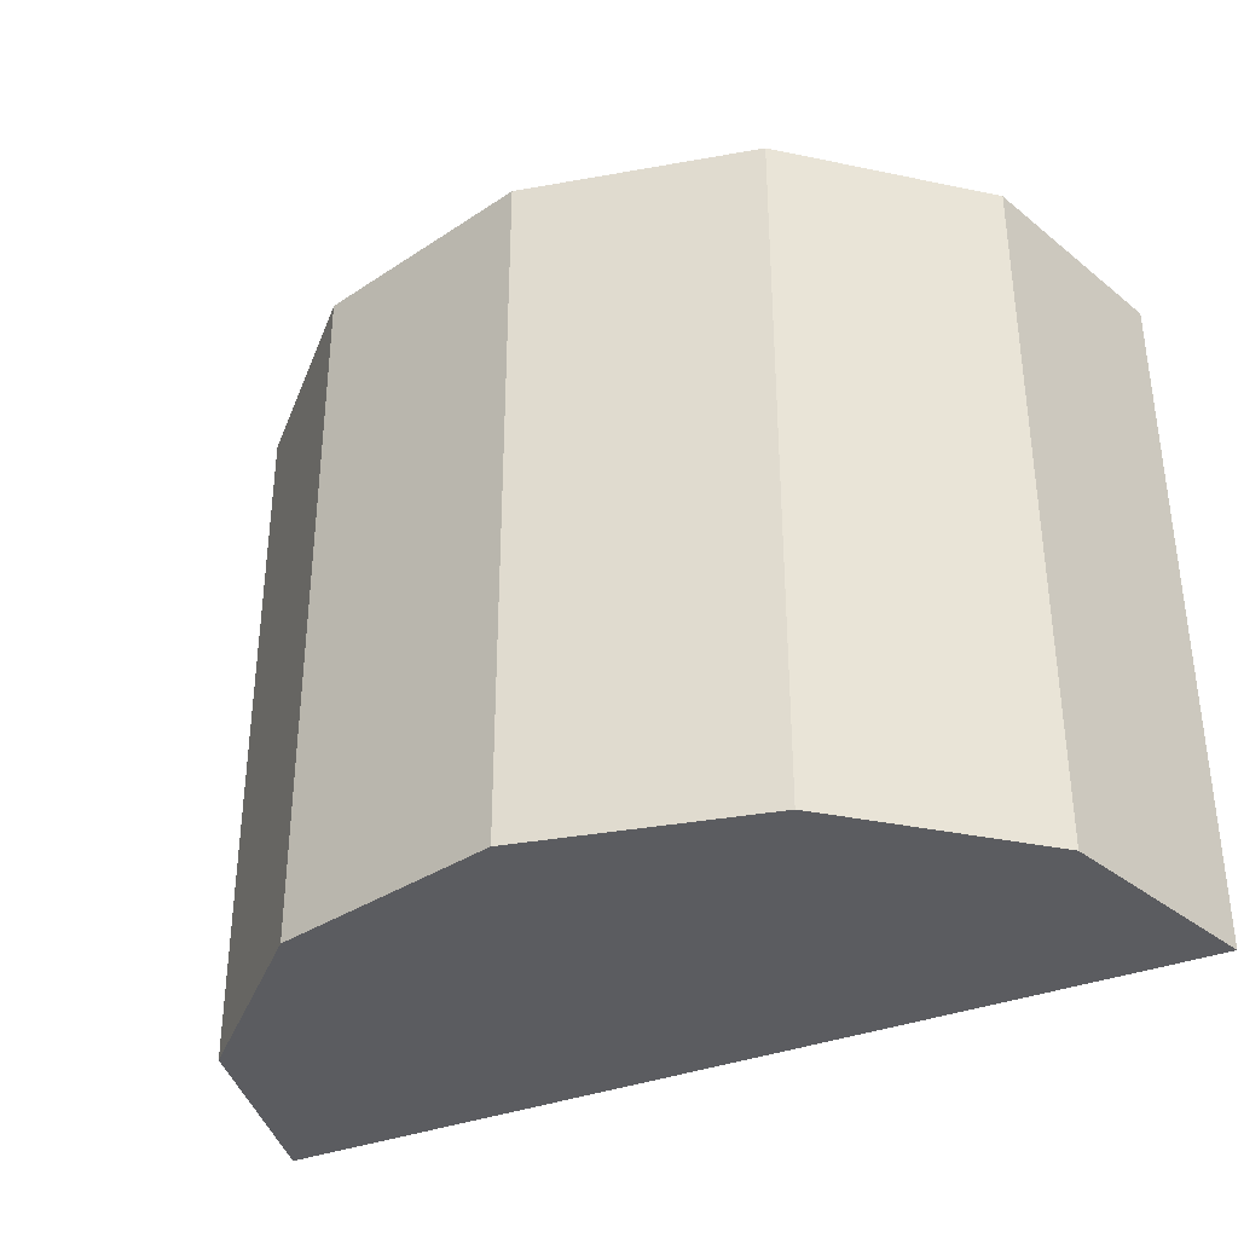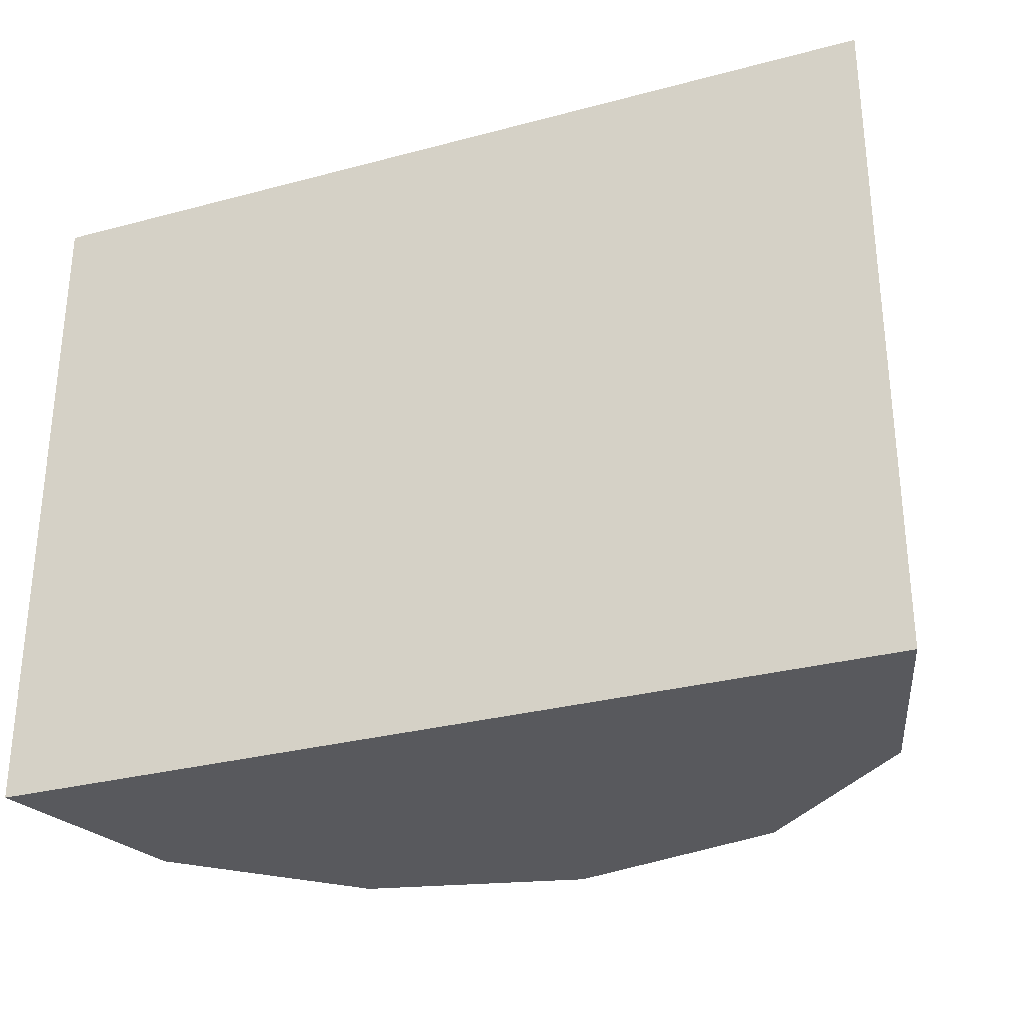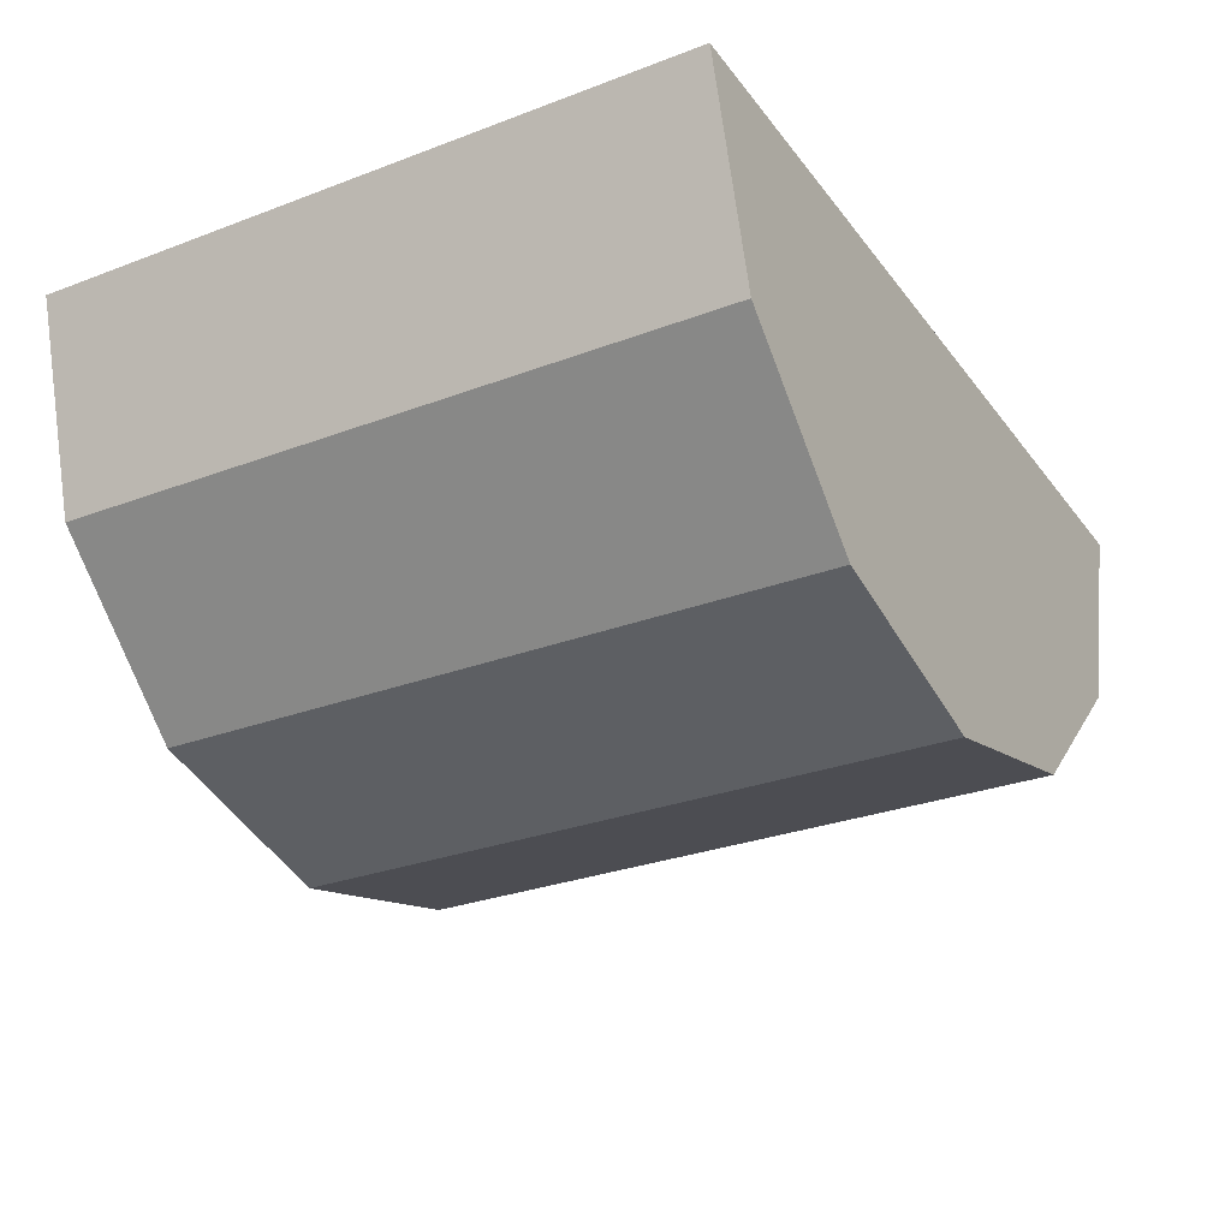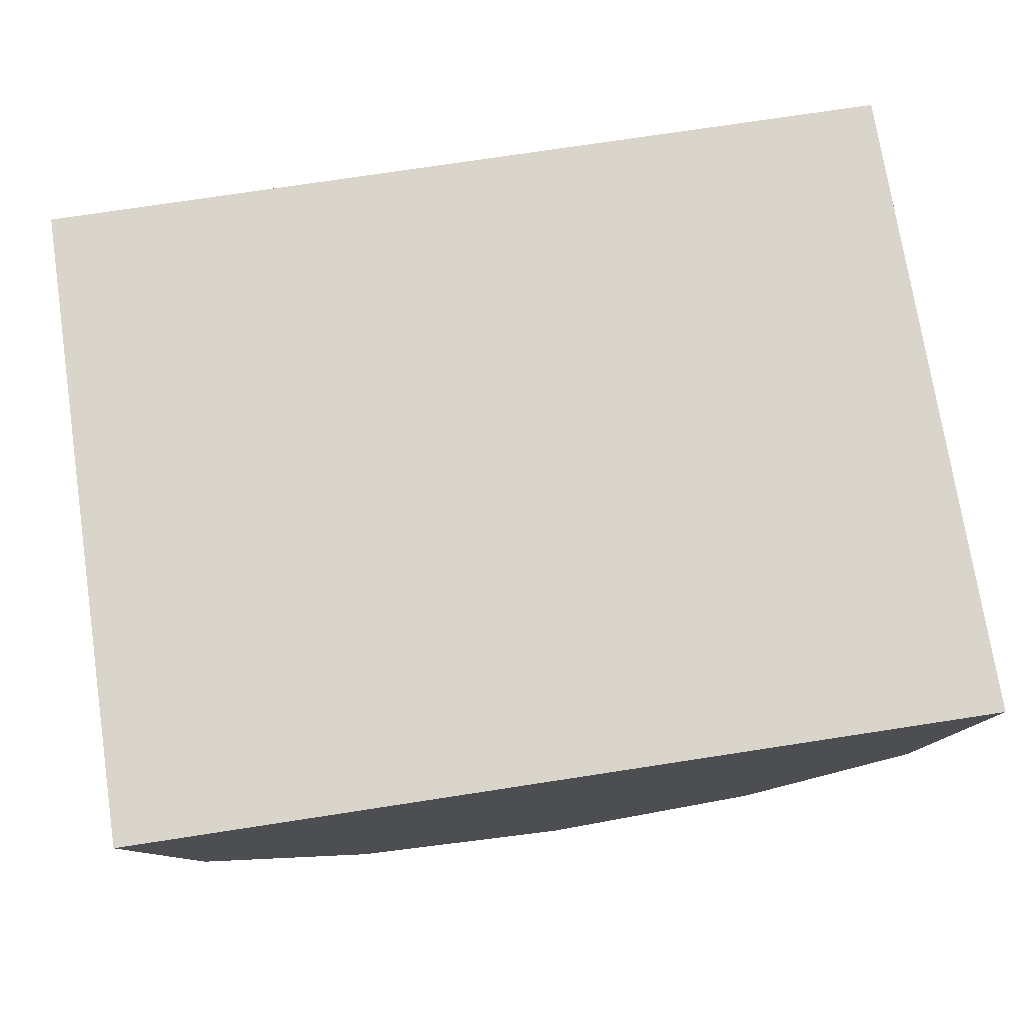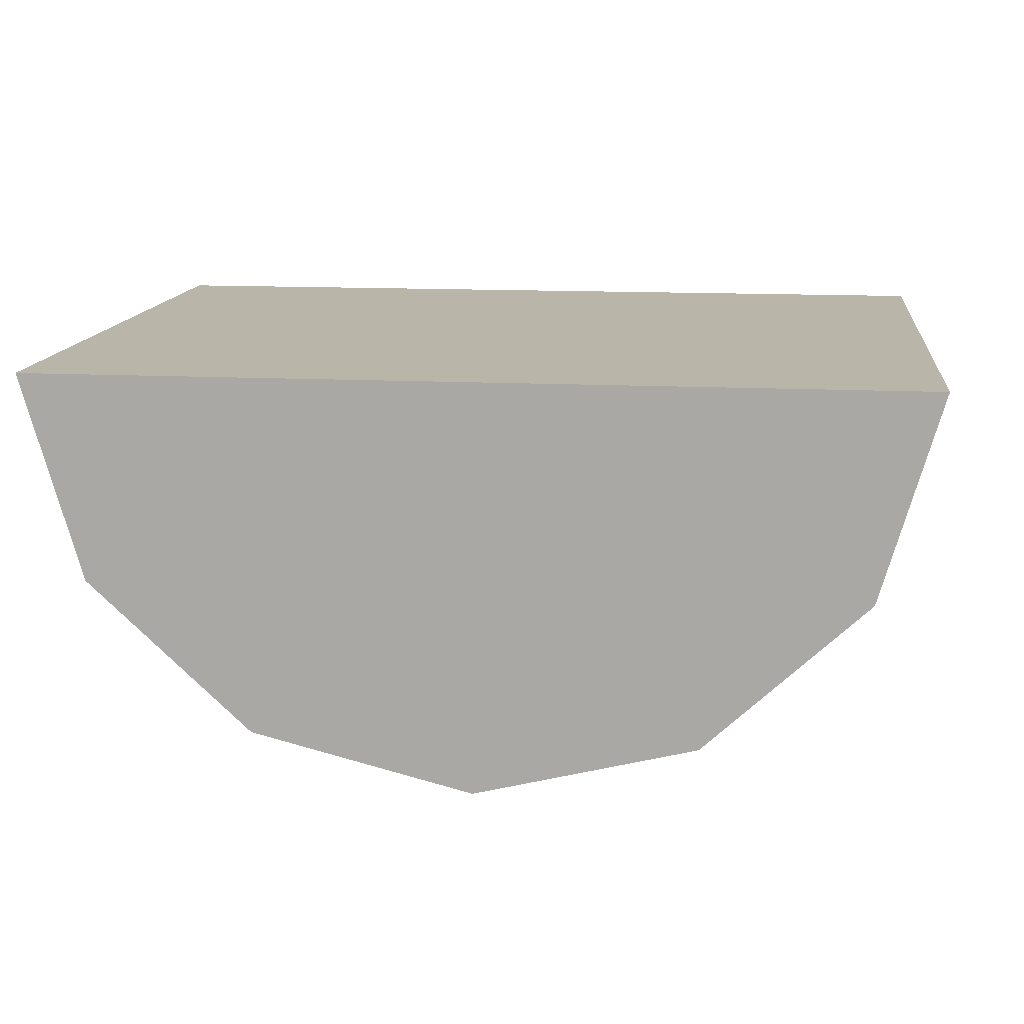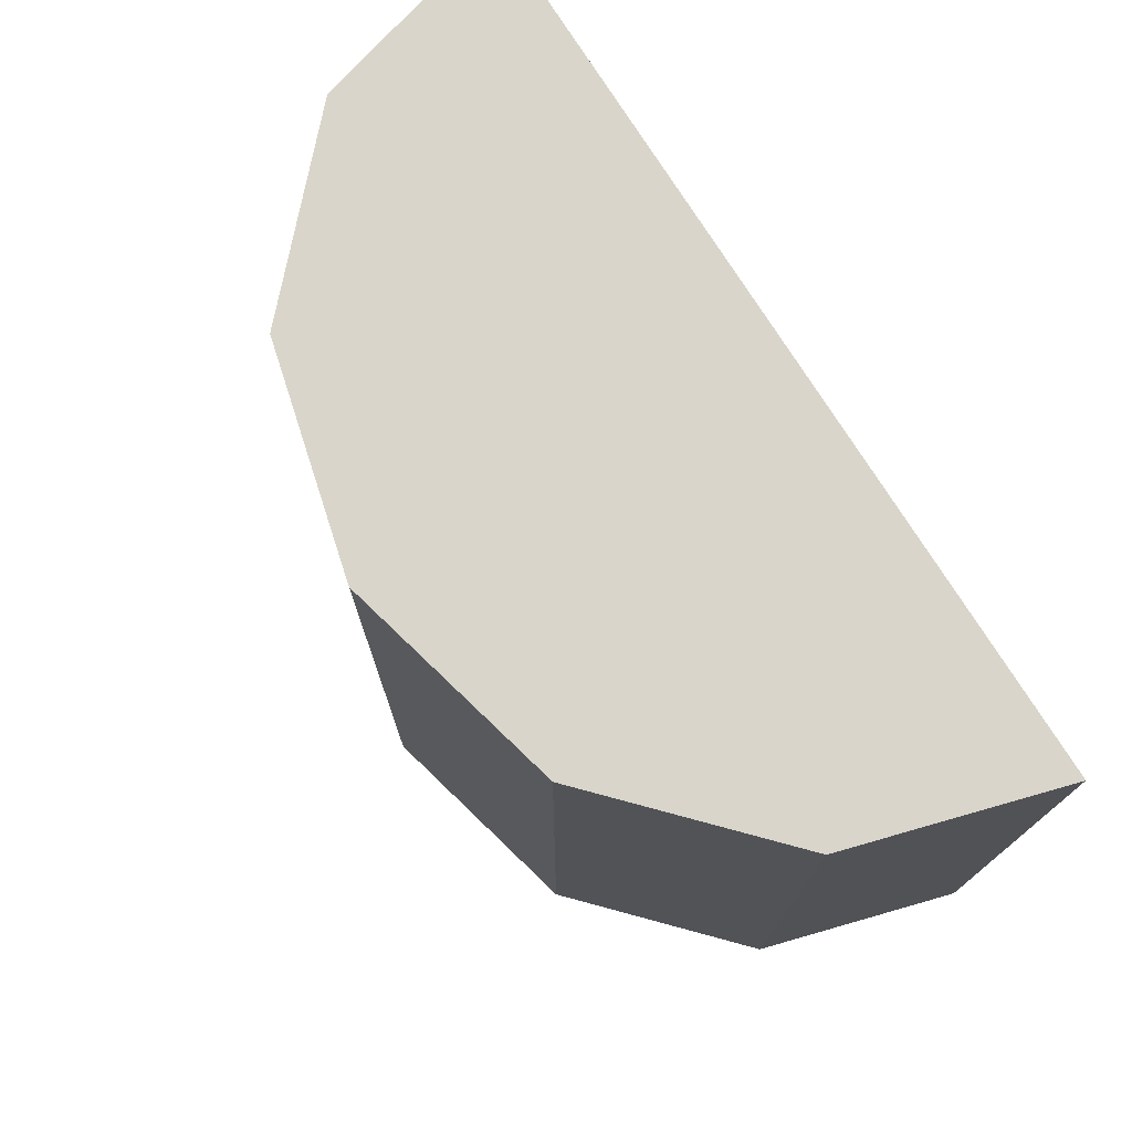
<metadata>
{"format":"obj","ext":"obj","renderer":"f3d","projection":"perspective","resolution":1024,"background":"white","views":[{"elev":-35.2,"azim":-152.6,"up":"+Y"},{"elev":-29.9,"azim":21.3,"up":"+Y"},{"elev":-28.7,"azim":-60.5,"up":"+Z"},{"elev":74.2,"azim":171.3,"up":"+Z"},{"elev":13.6,"azim":6.7,"up":"+Z"},{"elev":74.7,"azim":-122.0,"up":"+Y"}]}
</metadata>
<code>
g default
v 2.796 0 -1.5
v 1.614 0 -2.599
v 0 0 -3.001
v -1.614 0 -2.599
v -2.796 0 -1.5
v -3.228 0 0
v 3.228 0 0
v 2.796 4.879 -1.5
v 1.614 4.879 -2.599
v 0 4.879 -3.001
v -1.614 4.879 -2.599
v -2.796 4.879 -1.5
v -3.228 4.879 0
v 3.228 4.879 0
v 0 0 0
v 0 4.879 0
g pCylinder4
f 1 2 9 8
f 2 3 10 9
f 3 4 11 10
f 4 5 12 11
f 5 6 13 12
f 7 1 8 14
f 15 4 3 2
f 16 14 8 9
f 15 7 14 16
f 6 15 16 13
f 16 9 10 11
f 16 11 12 13
f 5 4 15 6
f 15 2 1 7

</code>
